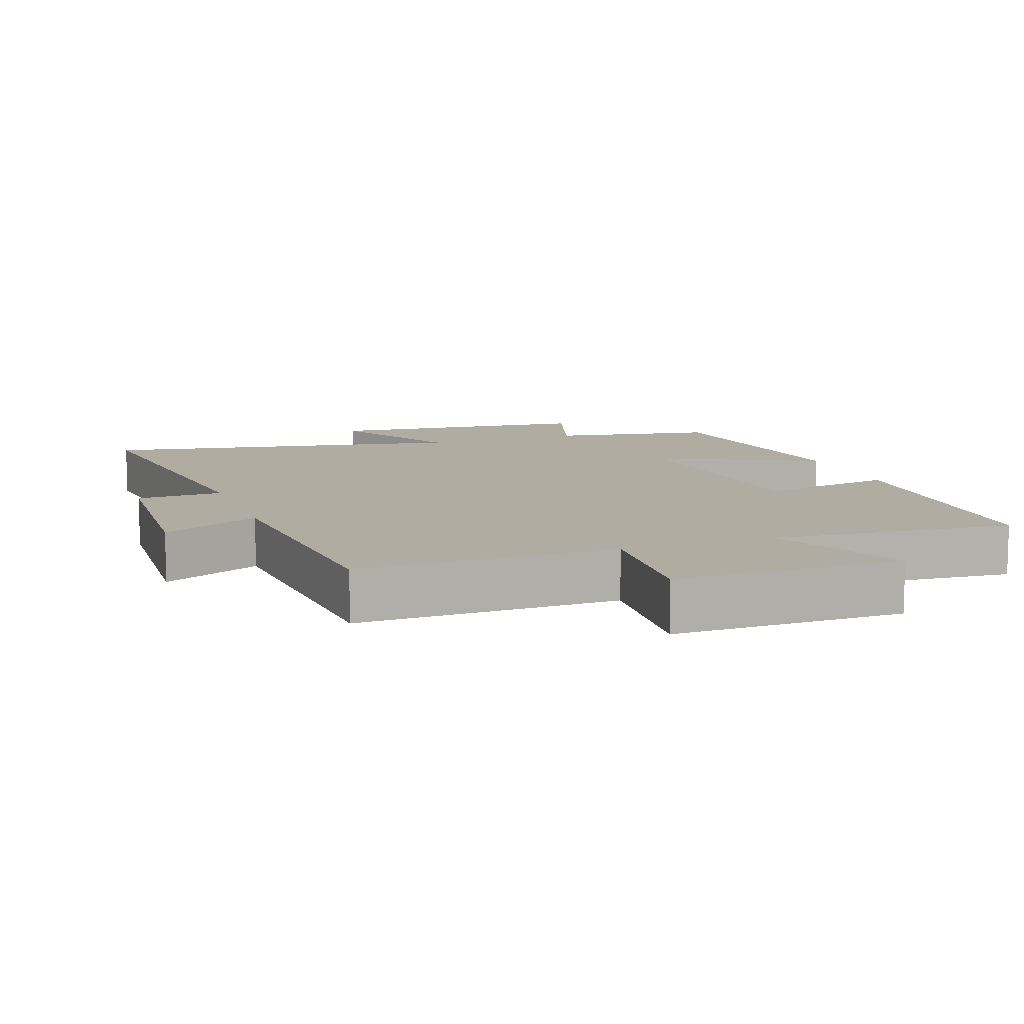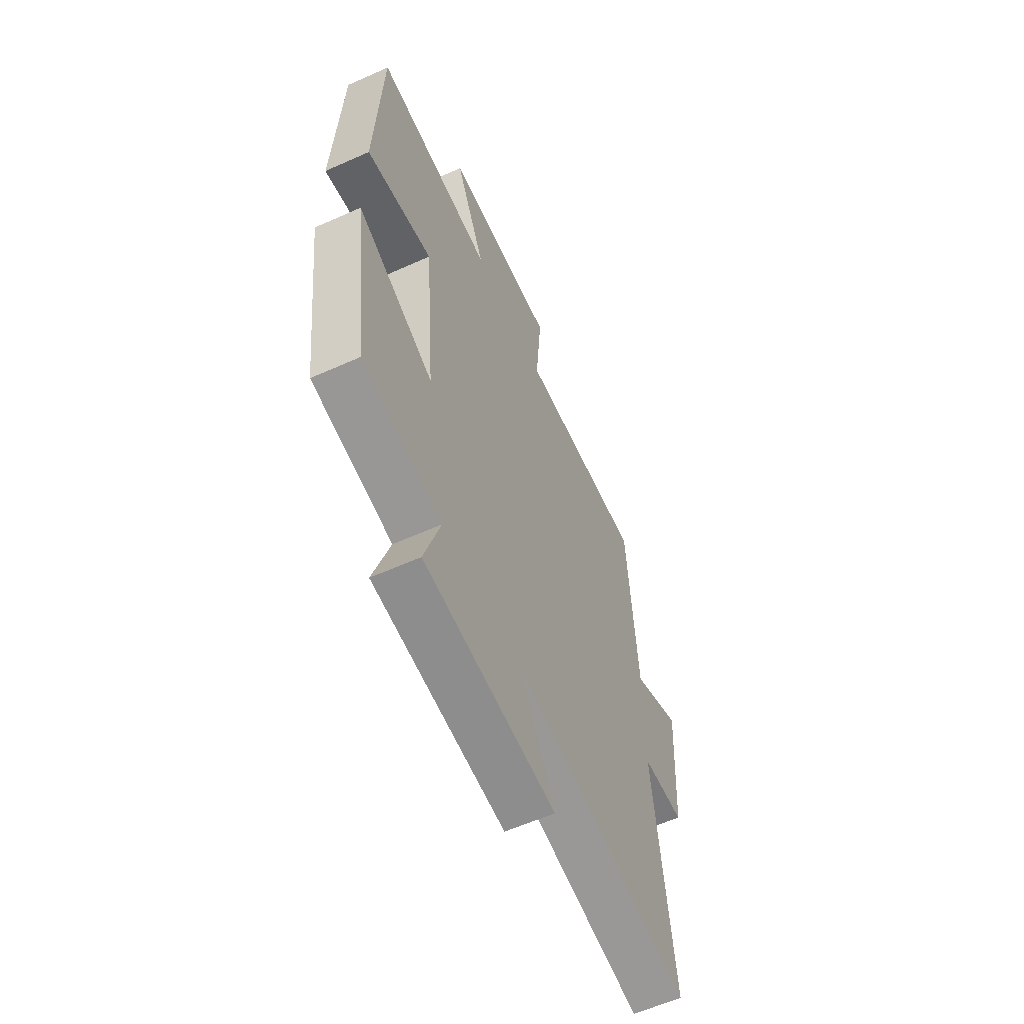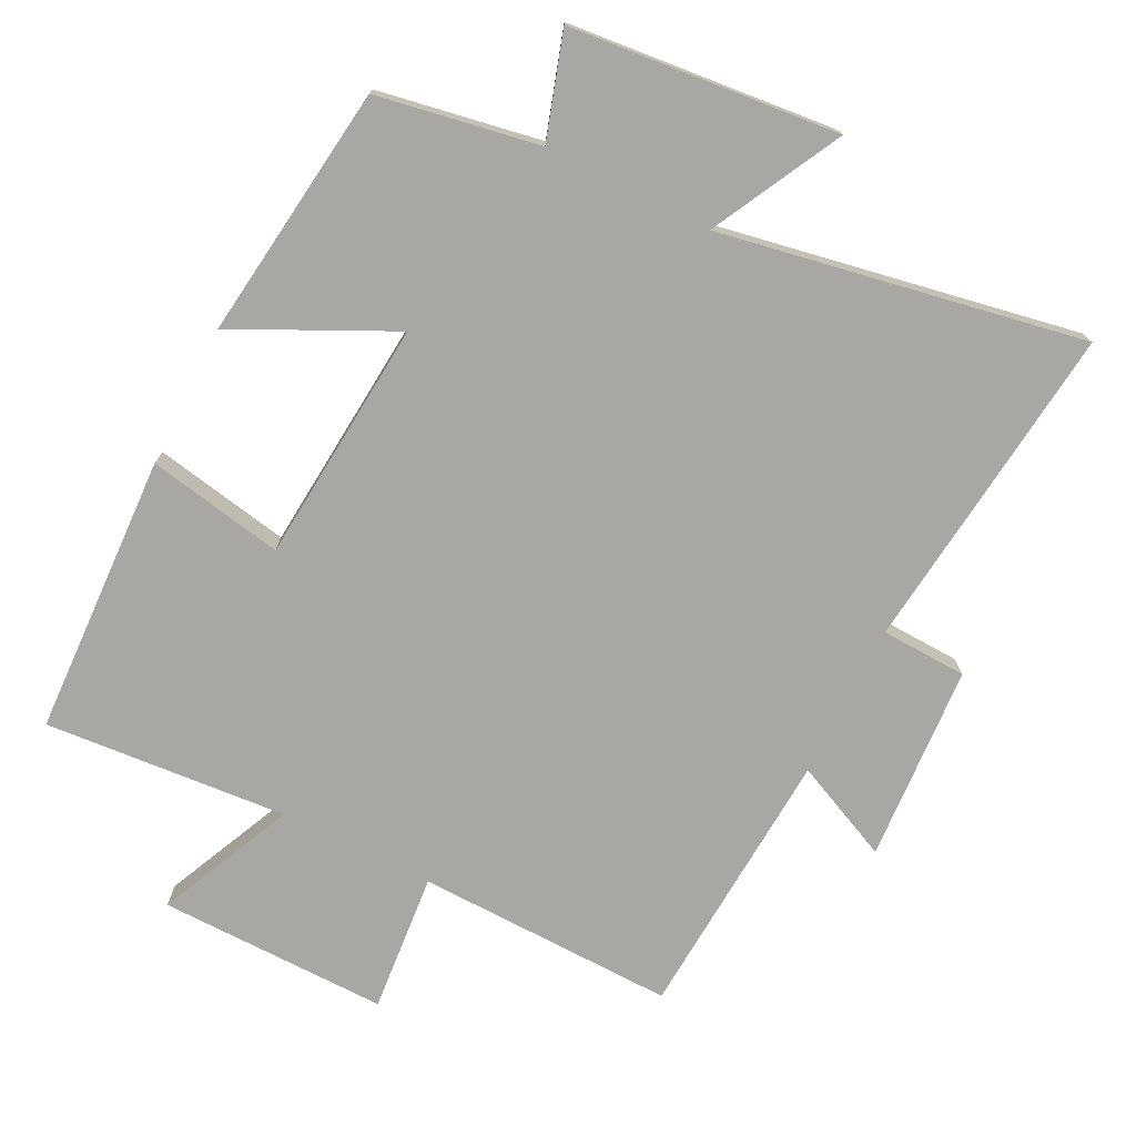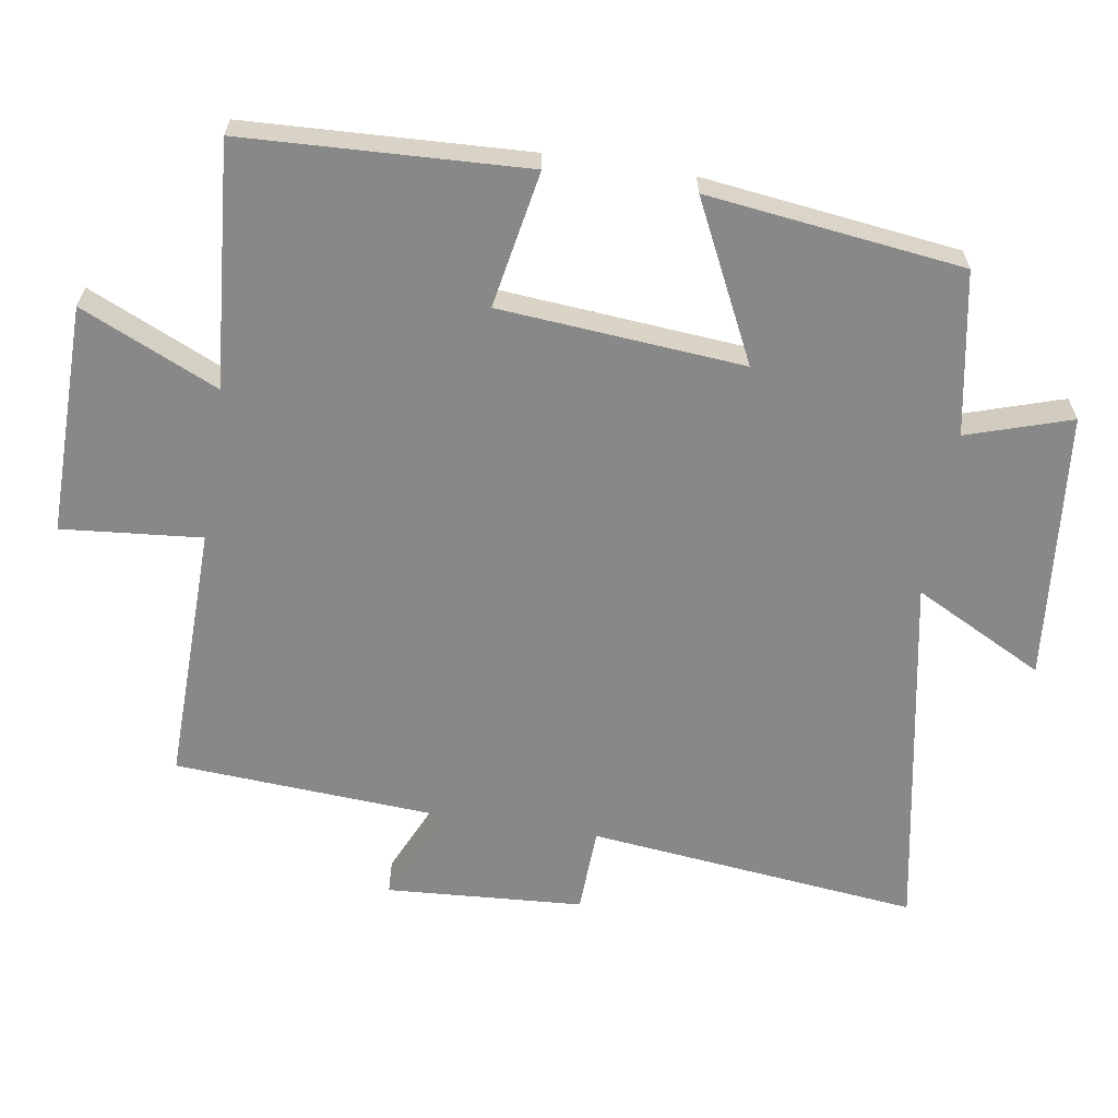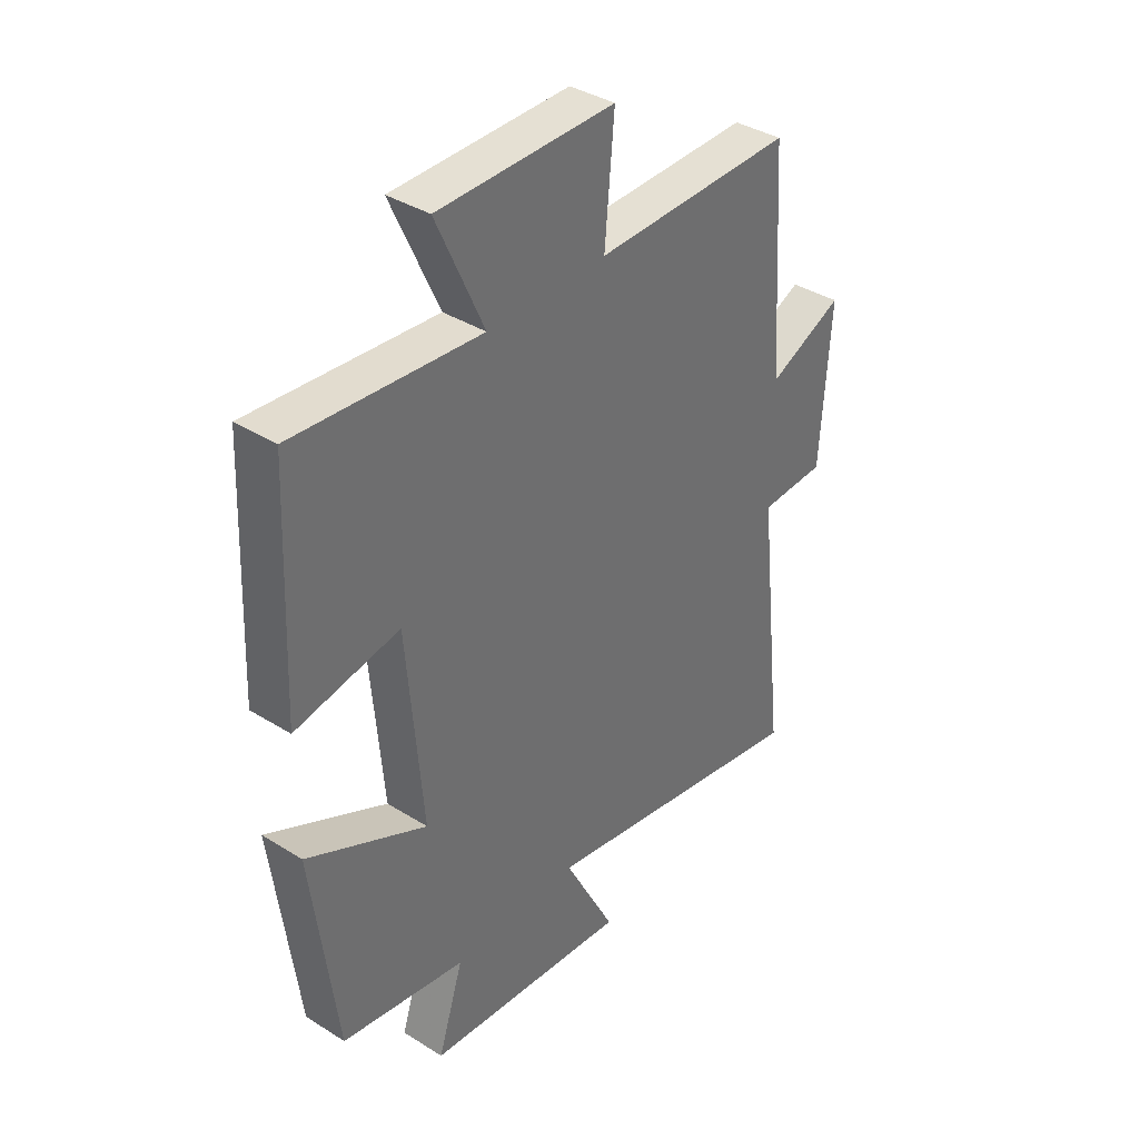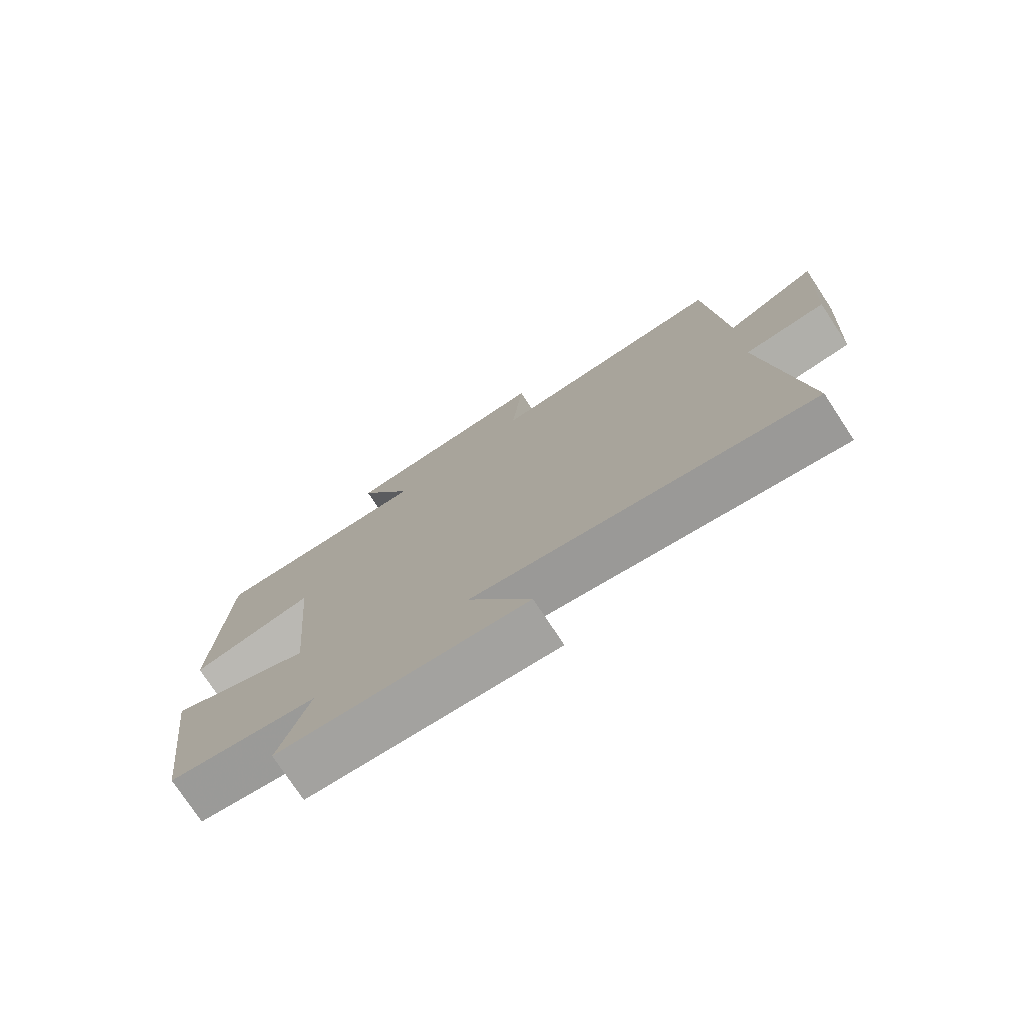
<metadata>
{"format":"obj","ext":"obj","renderer":"f3d","projection":"perspective","resolution":1024,"background":"white","views":[{"elev":10.2,"azim":-20.0,"up":"+Y"},{"elev":-59.8,"azim":114.6,"up":"+Z"},{"elev":-74.8,"azim":153.3,"up":"+Y"},{"elev":-62.8,"azim":81.1,"up":"+Y"},{"elev":37.5,"azim":128.8,"up":"+Z"},{"elev":-76.5,"azim":-146.6,"up":"+Z"}]}
</metadata>
<code>
v -0.474 0.07 0.508
v -0.097 0.07 0.5
v -0.115 0.07 0.703
v 0.219 0.07 0.699
v 0.129 0.07 0.5
v 0.482 0.07 0.528
v 0.5 0.07 0.119
v 0.302 0.07 0.156
v 0.272 0.07 -0.198
v 0.5 0.07 -0.087
v 0.453 0.07 -0.458
v 0.217 0.07 -0.5
v 0.265 0.07 -0.651
v -0.125 0.07 -0.689
v -0.027 0.07 -0.5
v -0.554 0.07 -0.597
v -0.5 0.07 -0.116
v -0.625 0.07 -0.111
v -0.643 0.07 0.175
v -0.5 0.07 0.11
v -0.474 0 0.508
v -0.097 0 0.5
v -0.115 0 0.703
v 0.219 0 0.699
v 0.129 0 0.5
v 0.482 0 0.528
v 0.5 0 0.119
v 0.302 0 0.156
v 0.272 0 -0.198
v 0.5 0 -0.087
v 0.453 0 -0.458
v 0.217 0 -0.5
v 0.265 0 -0.651
v -0.125 0 -0.689
v -0.027 0 -0.5
v -0.554 0 -0.597
v -0.5 0 -0.116
v -0.625 0 -0.111
v -0.643 0 0.175
v -0.5 0 0.11
f 17 18 19 20
f 17 20 1 2
f 15 16 17 2
f 12 13 14 15
f 11 12 15
f 10 11 15
f 9 10 15
f 8 9 15 2
f 5 6 7 8
f 5 8 2 3
f 3 4 5
f 40 39 38 37
f 22 21 40 37
f 22 37 36 35
f 35 34 33 32
f 35 32 31
f 35 31 30
f 35 30 29
f 22 35 29 28
f 28 27 26 25
f 23 22 28 25
f 25 24 23
f 1 21 22 2
f 2 22 23 3
f 3 23 24 4
f 4 24 25 5
f 5 25 26 6
f 6 26 27 7
f 7 27 28 8
f 8 28 29 9
f 9 29 30 10
f 10 30 31 11
f 11 31 32 12
f 12 32 33 13
f 13 33 34 14
f 14 34 35 15
f 15 35 36 16
f 16 36 37 17
f 17 37 38 18
f 18 38 39 19
f 19 39 40 20
f 20 40 21 1

</code>
